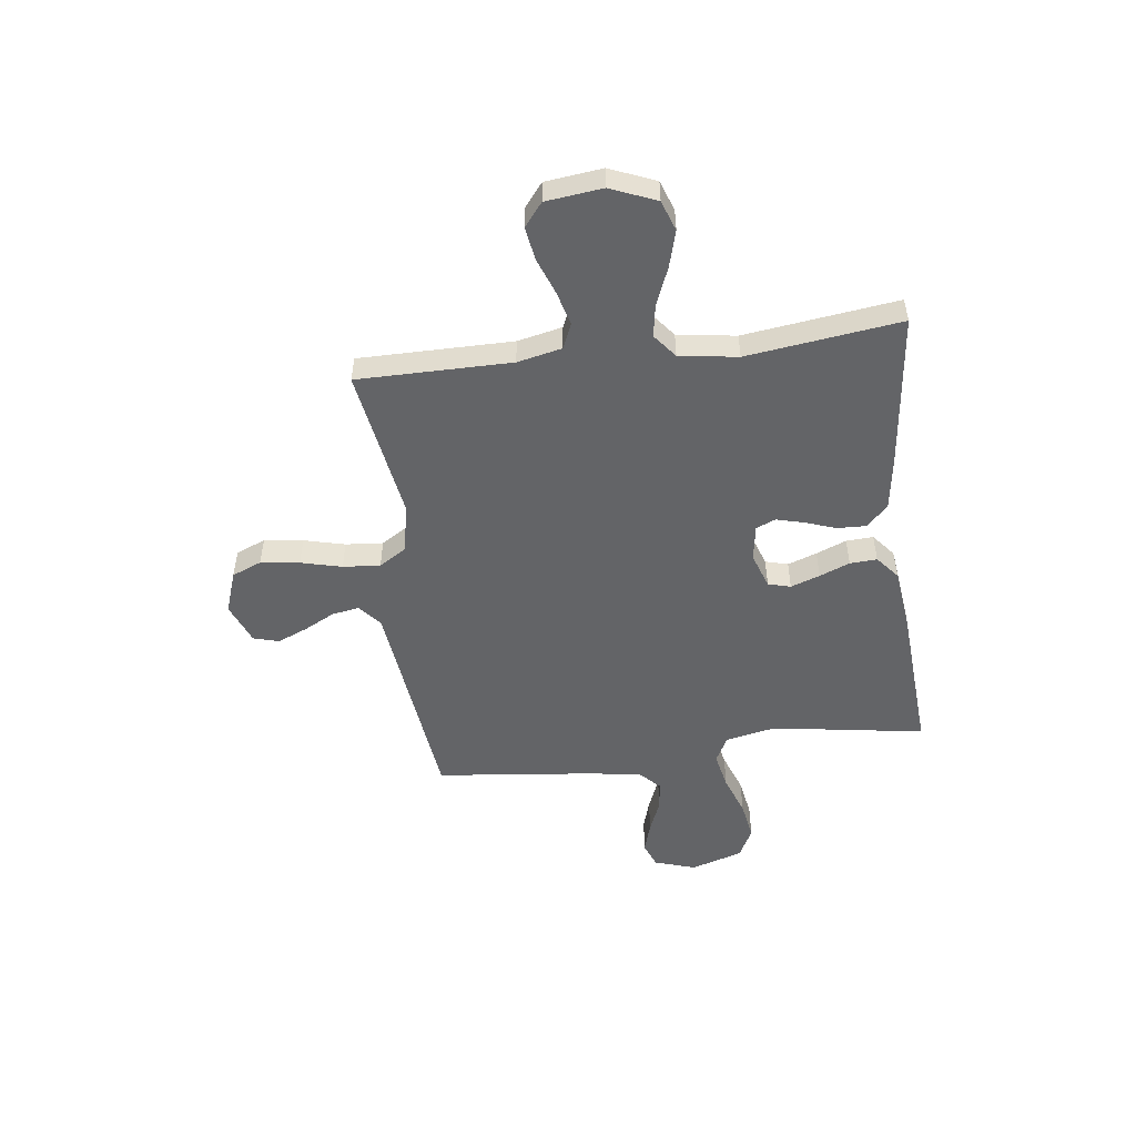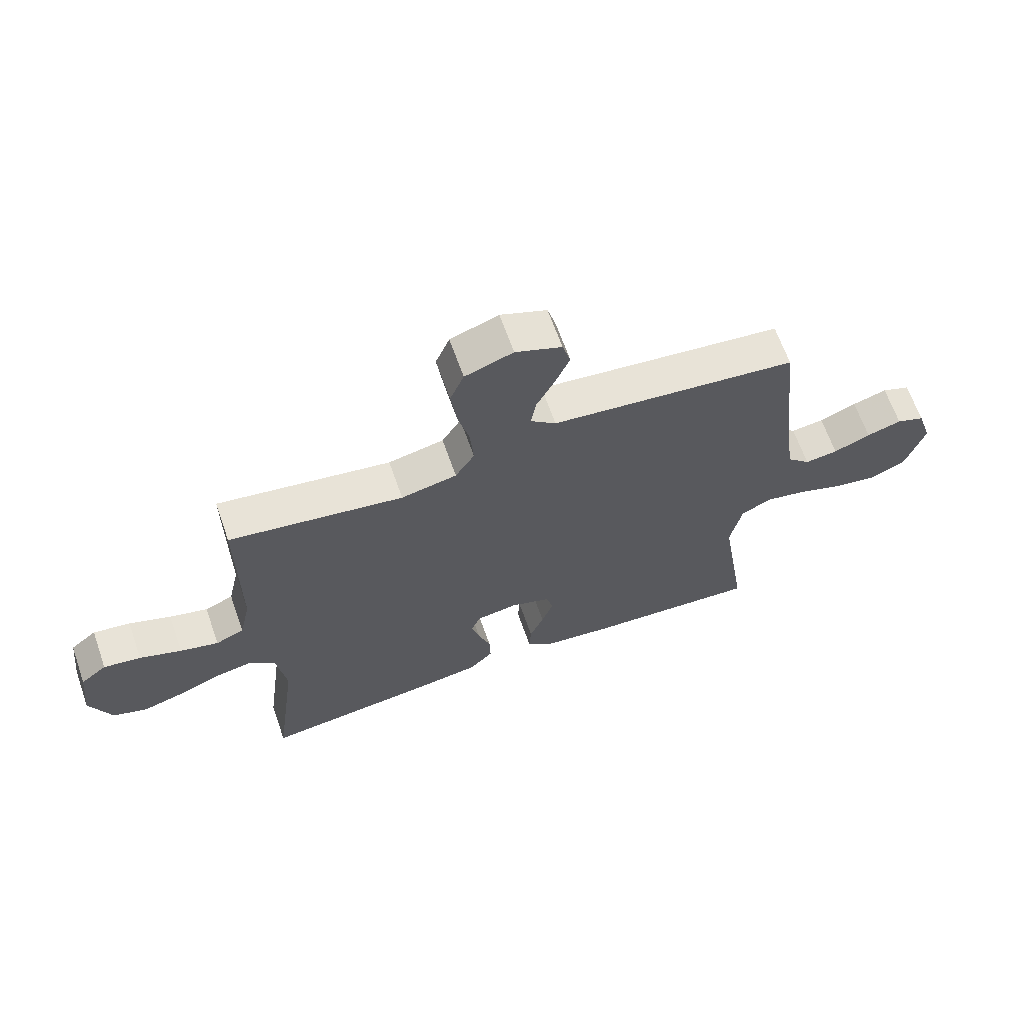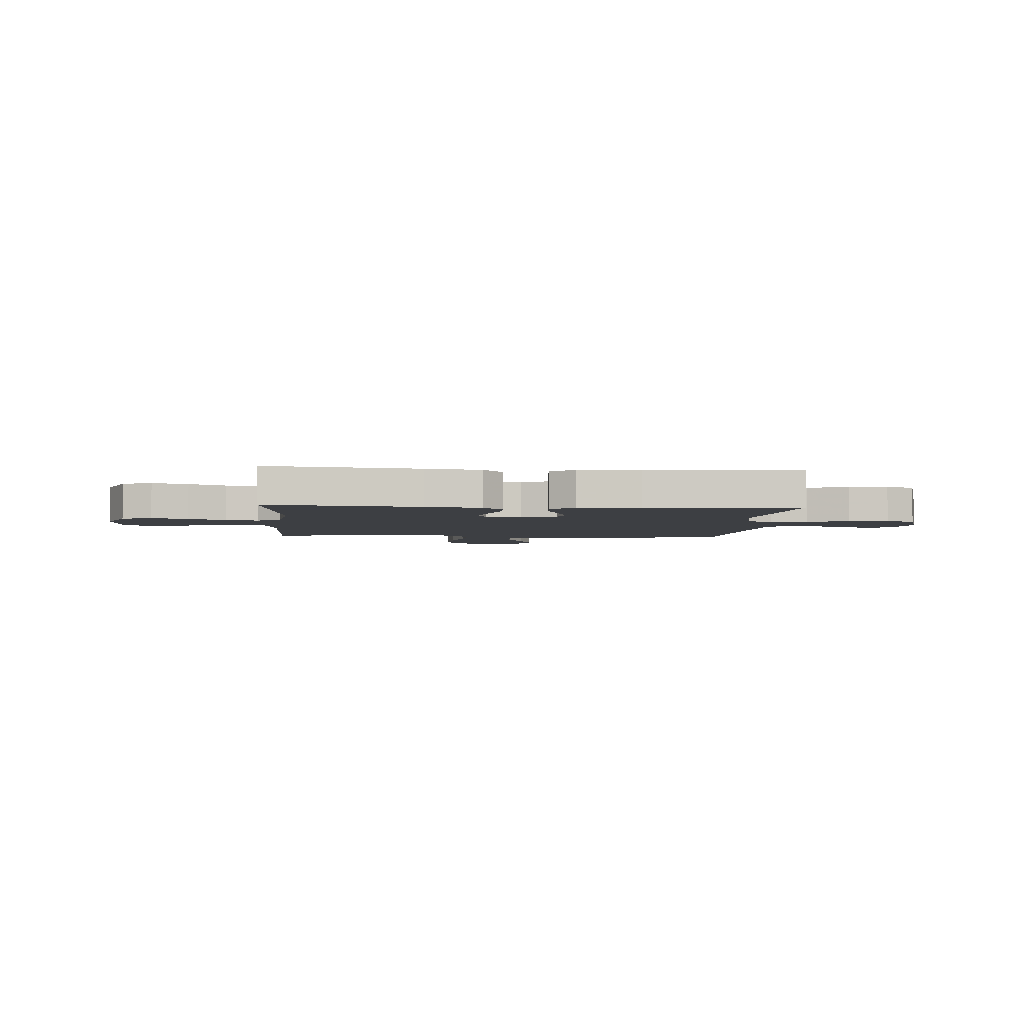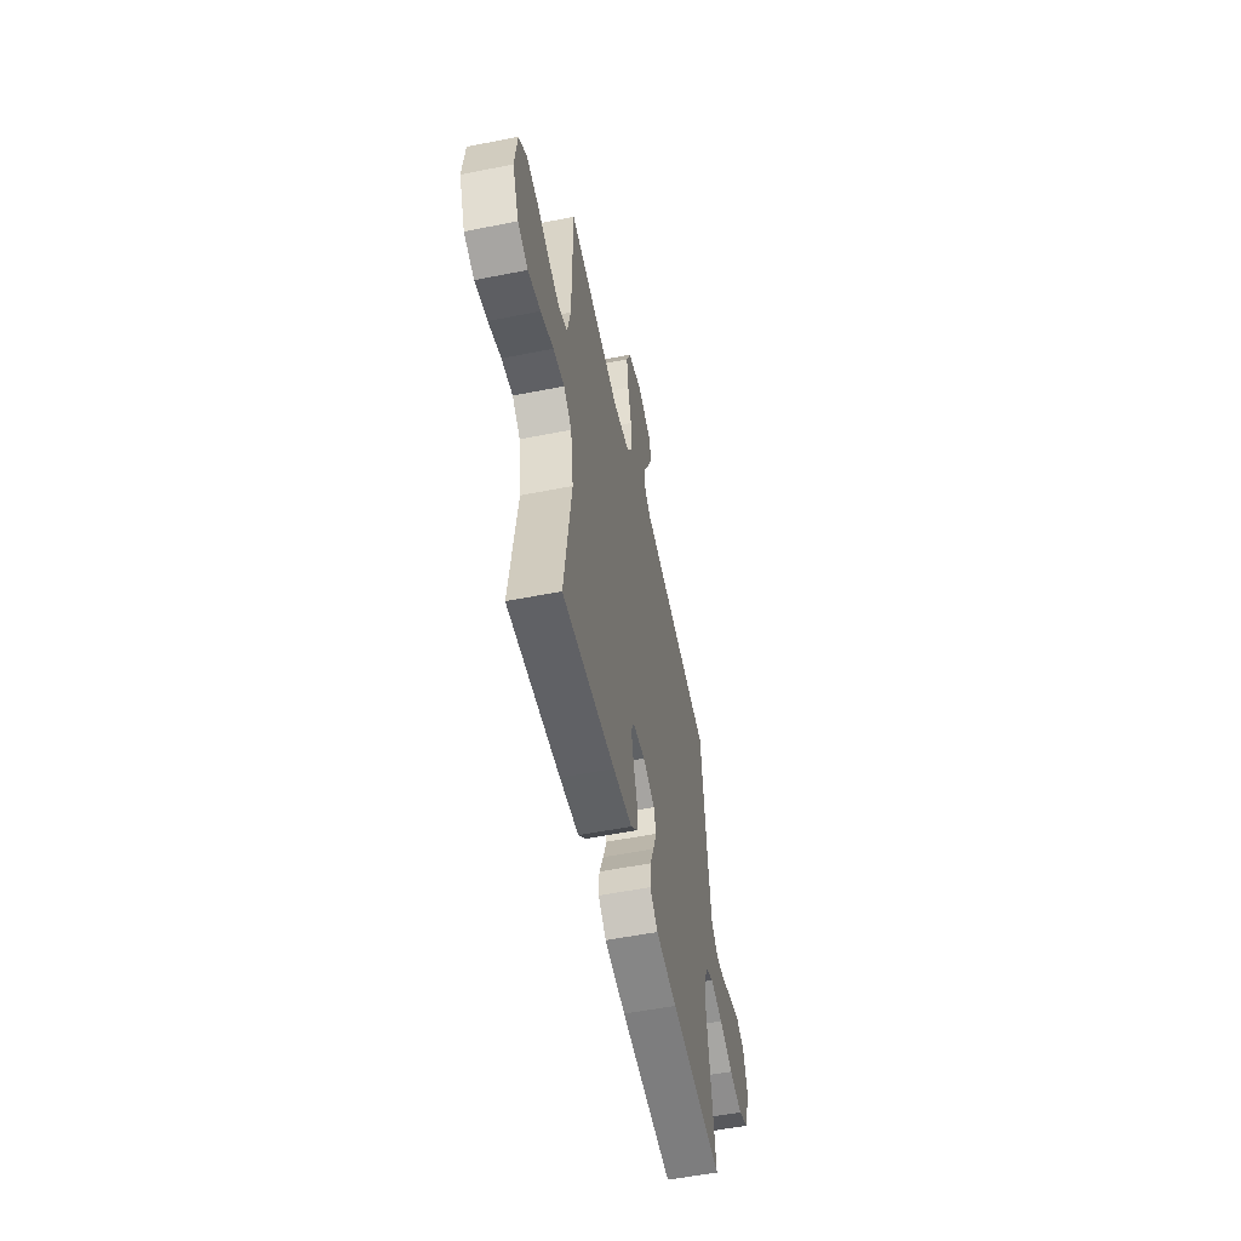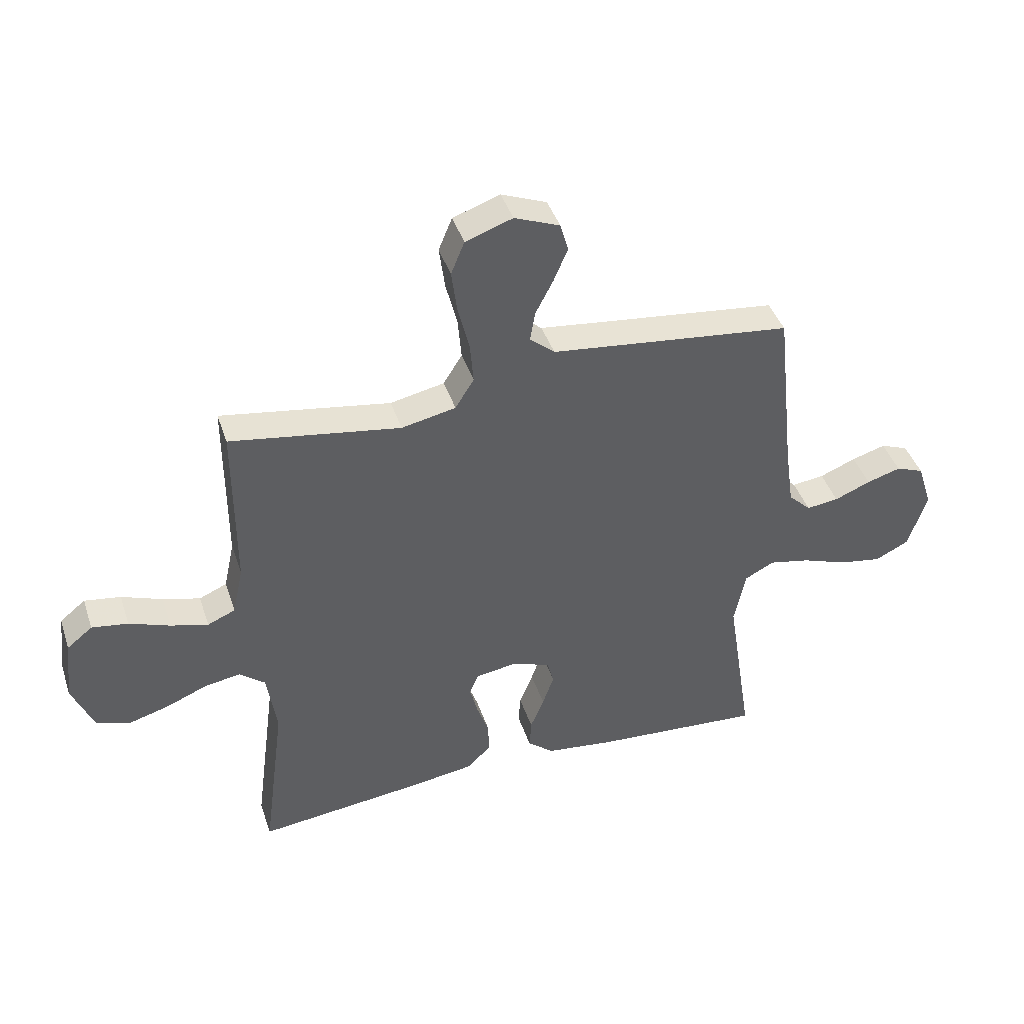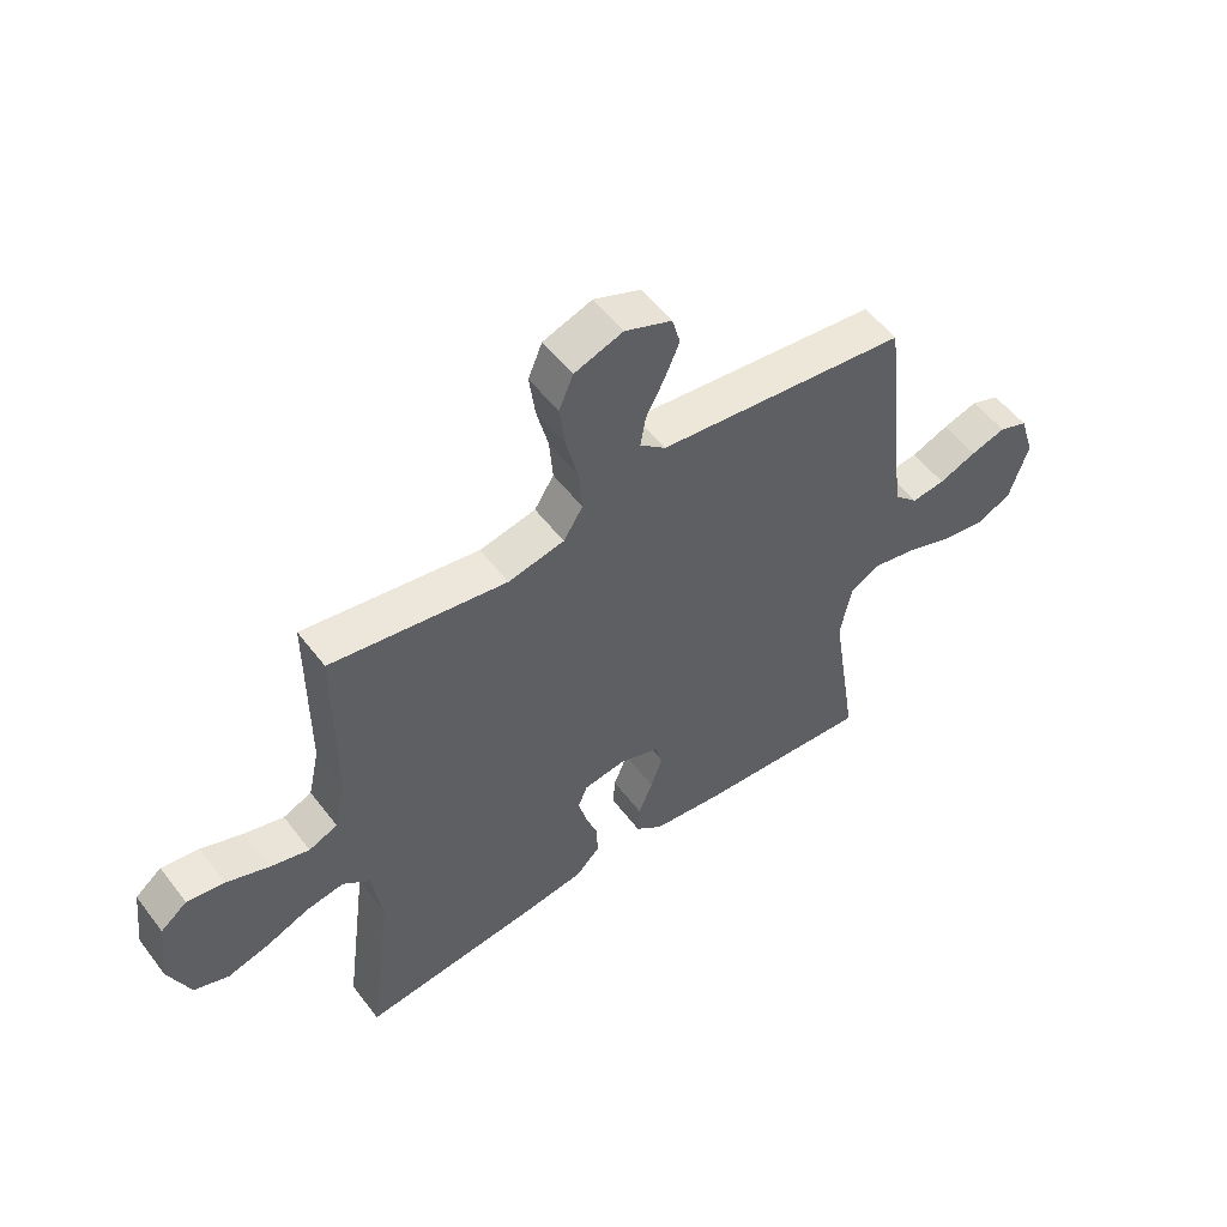
<metadata>
{"format":"obj","ext":"obj","renderer":"f3d","projection":"perspective","resolution":1024,"background":"white","views":[{"elev":-51.2,"azim":97.2,"up":"+Y"},{"elev":65.4,"azim":160.6,"up":"+Z"},{"elev":-3.9,"azim":175.8,"up":"+Y"},{"elev":-55.4,"azim":101.8,"up":"+Z"},{"elev":42.2,"azim":162.1,"up":"+Z"},{"elev":53.7,"azim":143.6,"up":"+Z"}]}
</metadata>
<code>
v -0.5 0.07 -0.5
v -0.453 0.07 -0.2
v -0.473 0.07 -0.102
v -0.525 0.07 -0.075
v -0.597 0.07 -0.09
v -0.677 0.07 -0.119
v -0.753 0.07 -0.132
v -0.813 0.07 -0.102
v -0.845 0.07 0
v -0.819 0.07 0.081
v -0.77 0.07 0.1
v -0.71 0.07 0.082
v -0.646 0.07 0.056
v -0.589 0.07 0.049
v -0.549 0.07 0.088
v -0.533 0.07 0.2
v -0.5 0.07 0.5
v -0.2 0.07 0.535
v -0.073 0.07 0.55
v -0.029 0.07 0.587
v -0.038 0.07 0.64
v -0.069 0.07 0.7
v -0.094 0.07 0.759
v -0.08 0.07 0.809
v 0 0.07 0.841
v 0.083 0.07 0.812
v 0.107 0.07 0.754
v 0.097 0.07 0.678
v 0.077 0.07 0.598
v 0.071 0.07 0.525
v 0.104 0.07 0.472
v 0.2 0.07 0.452
v 0.5 0.07 0.5
v 0.5 0.07 0.2
v 0.519 0.07 0.113
v 0.568 0.07 0.092
v 0.634 0.07 0.11
v 0.706 0.07 0.137
v 0.77 0.07 0.147
v 0.815 0.07 0.111
v 0.828 0.07 0
v 0.791 0.07 -0.089
v 0.732 0.07 -0.11
v 0.661 0.07 -0.09
v 0.588 0.07 -0.06
v 0.524 0.07 -0.049
v 0.478 0.07 -0.086
v 0.461 0.07 -0.2
v 0.5 0.07 -0.5
v 0.2 0.07 -0.466
v 0.091 0.07 -0.45
v 0.05 0.07 -0.408
v 0.052 0.07 -0.352
v 0.073 0.07 -0.292
v 0.087 0.07 -0.238
v 0.071 0.07 -0.2
v 0 0.07 -0.189
v -0.069 0.07 -0.213
v -0.081 0.07 -0.257
v -0.061 0.07 -0.314
v -0.037 0.07 -0.373
v -0.034 0.07 -0.426
v -0.08 0.07 -0.464
v -0.2 0.07 -0.479
v -0.5 0 -0.5
v -0.453 0 -0.2
v -0.473 0 -0.102
v -0.525 0 -0.075
v -0.597 0 -0.09
v -0.677 0 -0.119
v -0.753 0 -0.132
v -0.813 0 -0.102
v -0.845 0 0
v -0.819 0 0.081
v -0.77 0 0.1
v -0.71 0 0.082
v -0.646 0 0.056
v -0.589 0 0.049
v -0.549 0 0.088
v -0.533 0 0.2
v -0.5 0 0.5
v -0.2 0 0.535
v -0.073 0 0.55
v -0.029 0 0.587
v -0.038 0 0.64
v -0.069 0 0.7
v -0.094 0 0.759
v -0.08 0 0.809
v 0 0 0.841
v 0.083 0 0.812
v 0.107 0 0.754
v 0.097 0 0.678
v 0.077 0 0.598
v 0.071 0 0.525
v 0.104 0 0.472
v 0.2 0 0.452
v 0.5 0 0.5
v 0.5 0 0.2
v 0.519 0 0.113
v 0.568 0 0.092
v 0.634 0 0.11
v 0.706 0 0.137
v 0.77 0 0.147
v 0.815 0 0.111
v 0.828 0 0
v 0.791 0 -0.089
v 0.732 0 -0.11
v 0.661 0 -0.09
v 0.588 0 -0.06
v 0.524 0 -0.049
v 0.478 0 -0.086
v 0.461 0 -0.2
v 0.5 0 -0.5
v 0.2 0 -0.466
v 0.091 0 -0.45
v 0.05 0 -0.408
v 0.052 0 -0.352
v 0.073 0 -0.292
v 0.087 0 -0.238
v 0.071 0 -0.2
v 0 0 -0.189
v -0.069 0 -0.213
v -0.081 0 -0.257
v -0.061 0 -0.314
v -0.037 0 -0.373
v -0.034 0 -0.426
v -0.08 0 -0.464
v -0.2 0 -0.479
f 63 64 1 2
f 60 61 62 63
f 59 60 63 2
f 58 59 2 3
f 57 58 3 4
f 56 57 4
f 51 52 53 54
f 51 54 55
f 48 49 50 51
f 47 48 51 55
f 46 47 55 56
f 42 43 44 45
f 42 45 46
f 41 42 46
f 40 41 46
f 37 38 39 40
f 36 37 40 46
f 35 36 46 56
f 32 33 34
f 31 32 34 35
f 26 27 28 29
f 26 29 30
f 25 26 30
f 24 25 30
f 21 22 23 24
f 21 24 30
f 20 21 30 31
f 16 17 18
f 15 16 18 19
f 14 15 19 20
f 10 11 12 13
f 8 9 10 13
f 8 13 14
f 5 6 7 8
f 4 5 8 14
f 20 31 35 56
f 4 14 20 56
f 66 65 128 127
f 127 126 125 124
f 66 127 124 123
f 67 66 123 122
f 68 67 122 121
f 68 121 120
f 118 117 116 115
f 119 118 115
f 115 114 113 112
f 119 115 112 111
f 120 119 111 110
f 109 108 107 106
f 110 109 106
f 110 106 105
f 110 105 104
f 104 103 102 101
f 110 104 101 100
f 120 110 100 99
f 98 97 96
f 99 98 96 95
f 93 92 91 90
f 94 93 90
f 94 90 89
f 94 89 88
f 88 87 86 85
f 94 88 85
f 95 94 85 84
f 82 81 80
f 83 82 80 79
f 84 83 79 78
f 77 76 75 74
f 77 74 73 72
f 78 77 72
f 72 71 70 69
f 78 72 69 68
f 120 99 95 84
f 120 84 78 68
f 1 65 66 2
f 2 66 67 3
f 3 67 68 4
f 4 68 69 5
f 5 69 70 6
f 6 70 71 7
f 7 71 72 8
f 8 72 73 9
f 9 73 74 10
f 10 74 75 11
f 11 75 76 12
f 12 76 77 13
f 13 77 78 14
f 14 78 79 15
f 15 79 80 16
f 16 80 81 17
f 17 81 82 18
f 18 82 83 19
f 19 83 84 20
f 20 84 85 21
f 21 85 86 22
f 22 86 87 23
f 23 87 88 24
f 24 88 89 25
f 25 89 90 26
f 26 90 91 27
f 27 91 92 28
f 28 92 93 29
f 29 93 94 30
f 30 94 95 31
f 31 95 96 32
f 32 96 97 33
f 33 97 98 34
f 34 98 99 35
f 35 99 100 36
f 36 100 101 37
f 37 101 102 38
f 38 102 103 39
f 39 103 104 40
f 40 104 105 41
f 41 105 106 42
f 42 106 107 43
f 43 107 108 44
f 44 108 109 45
f 45 109 110 46
f 46 110 111 47
f 47 111 112 48
f 48 112 113 49
f 49 113 114 50
f 50 114 115 51
f 51 115 116 52
f 52 116 117 53
f 53 117 118 54
f 54 118 119 55
f 55 119 120 56
f 56 120 121 57
f 57 121 122 58
f 58 122 123 59
f 59 123 124 60
f 60 124 125 61
f 61 125 126 62
f 62 126 127 63
f 63 127 128 64
f 64 128 65 1

</code>
